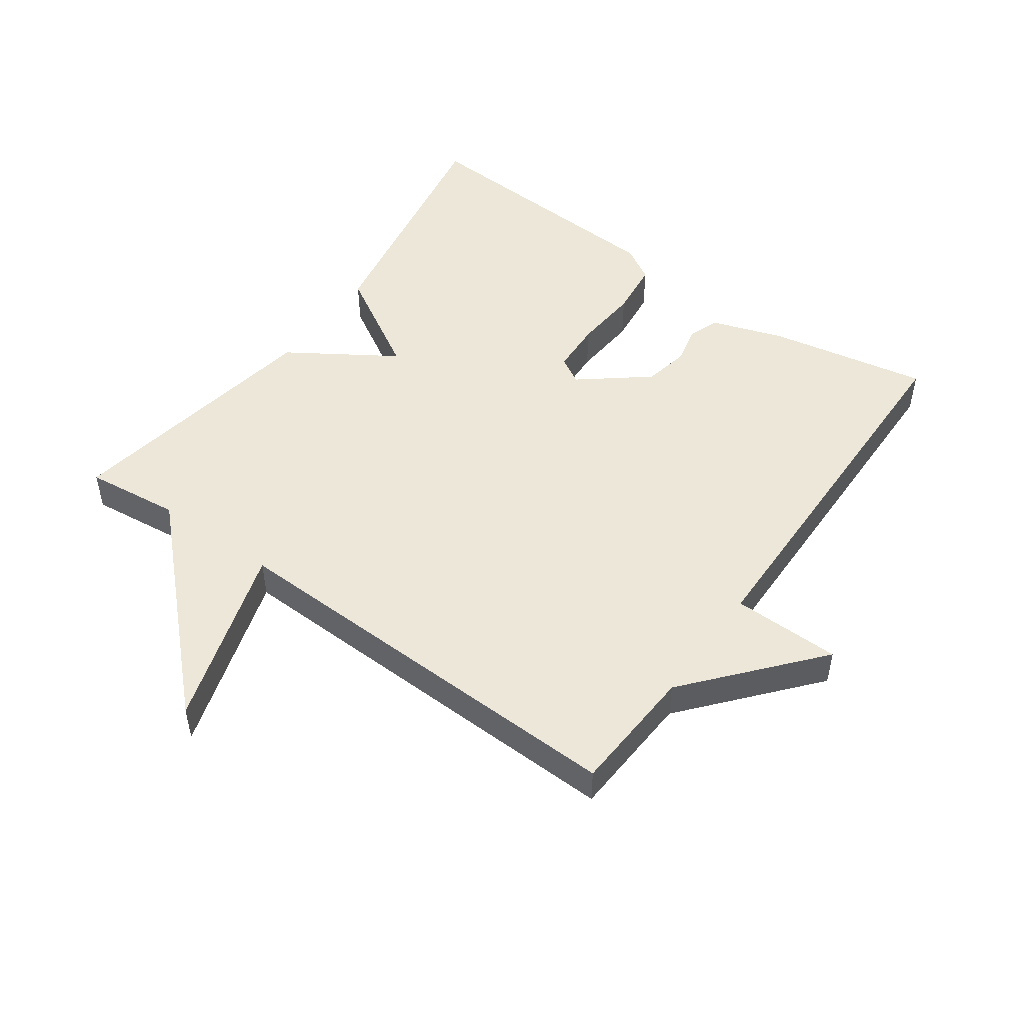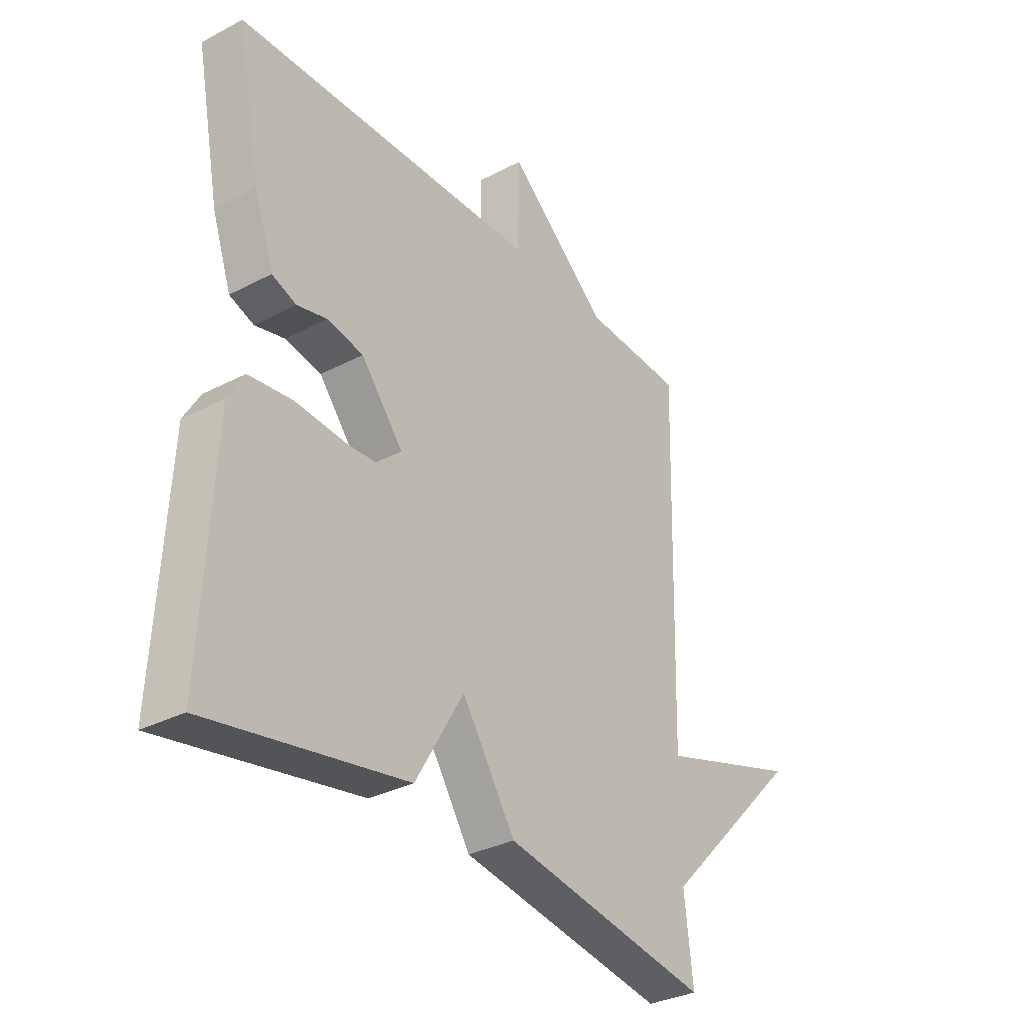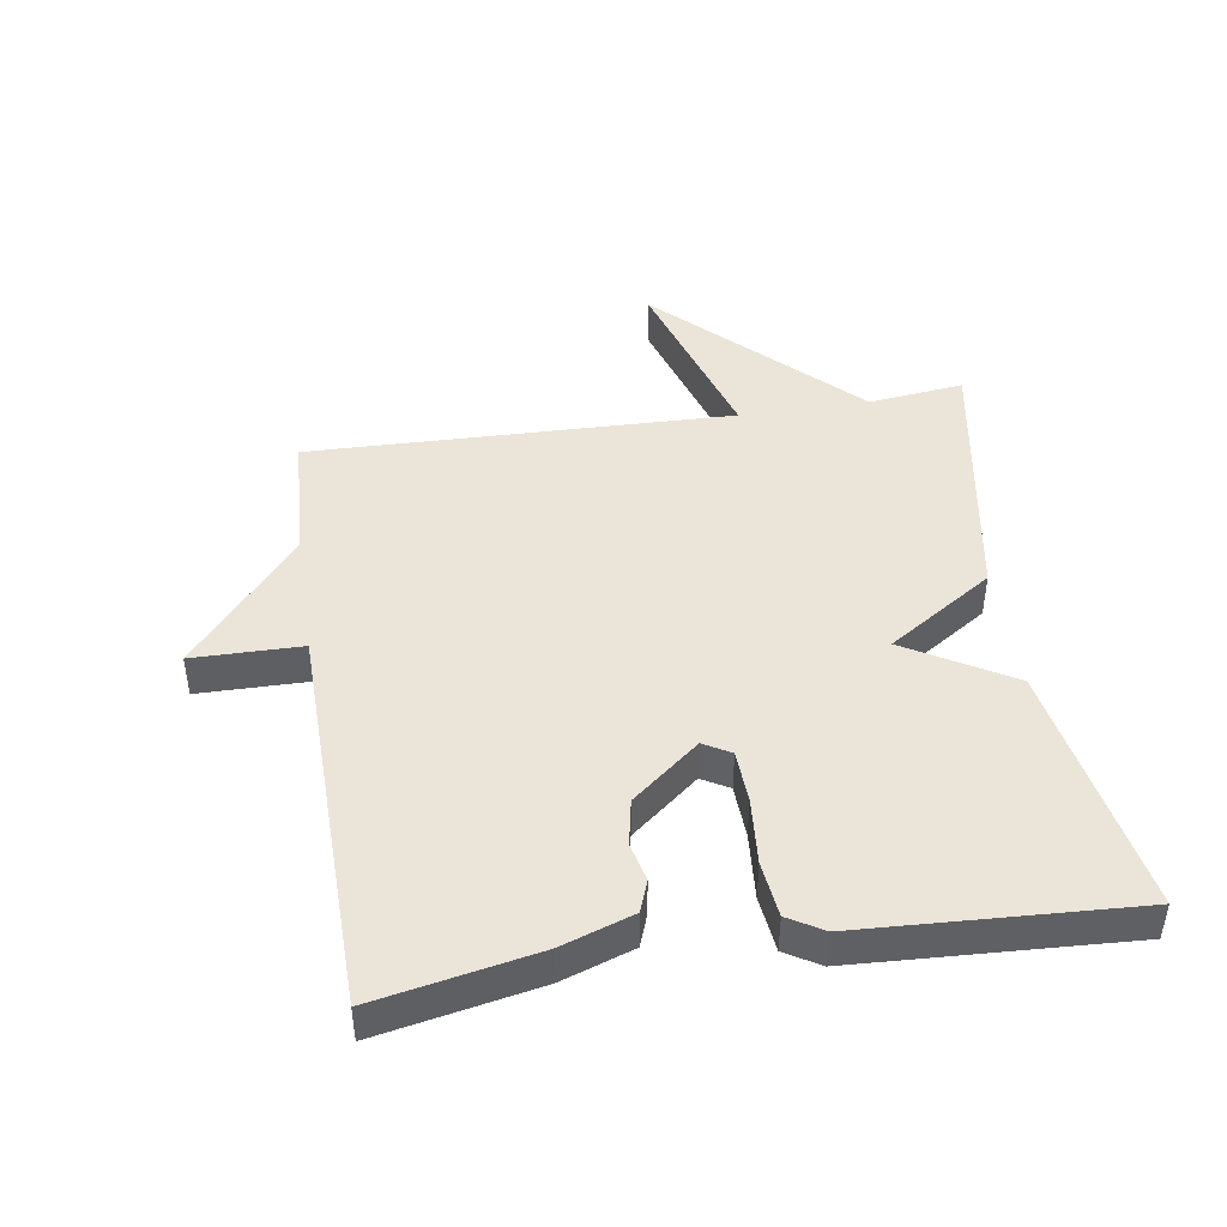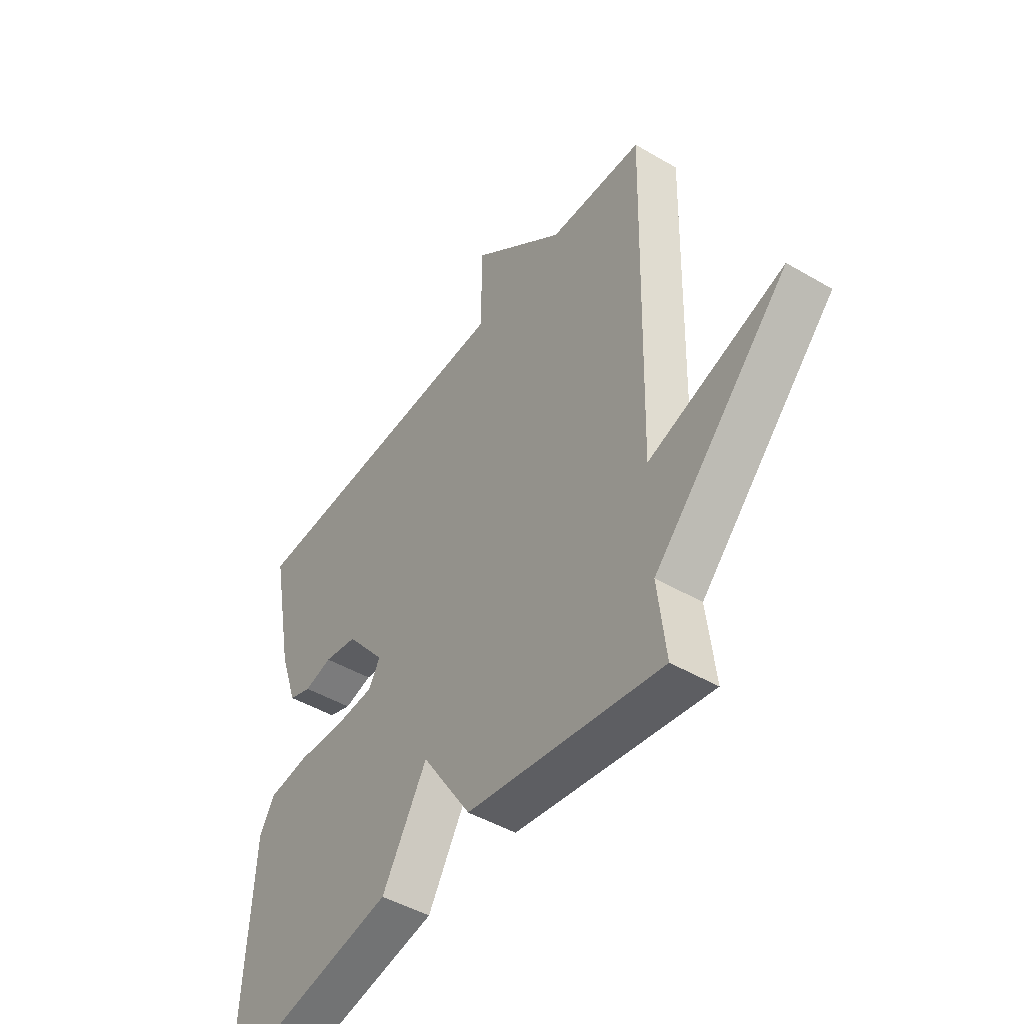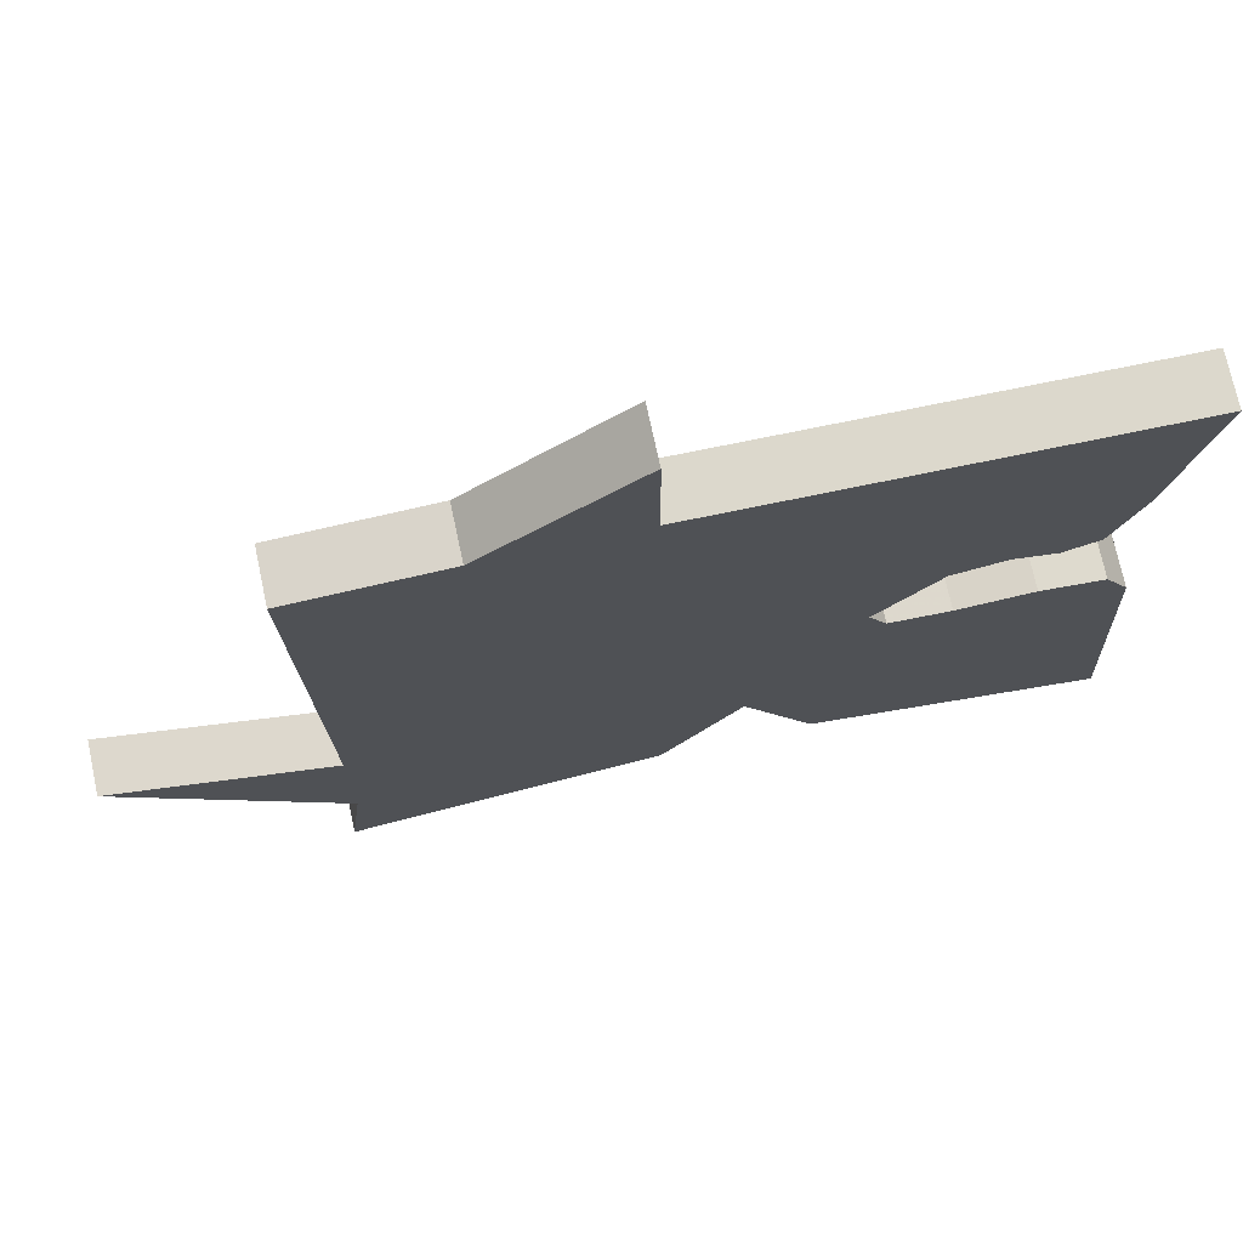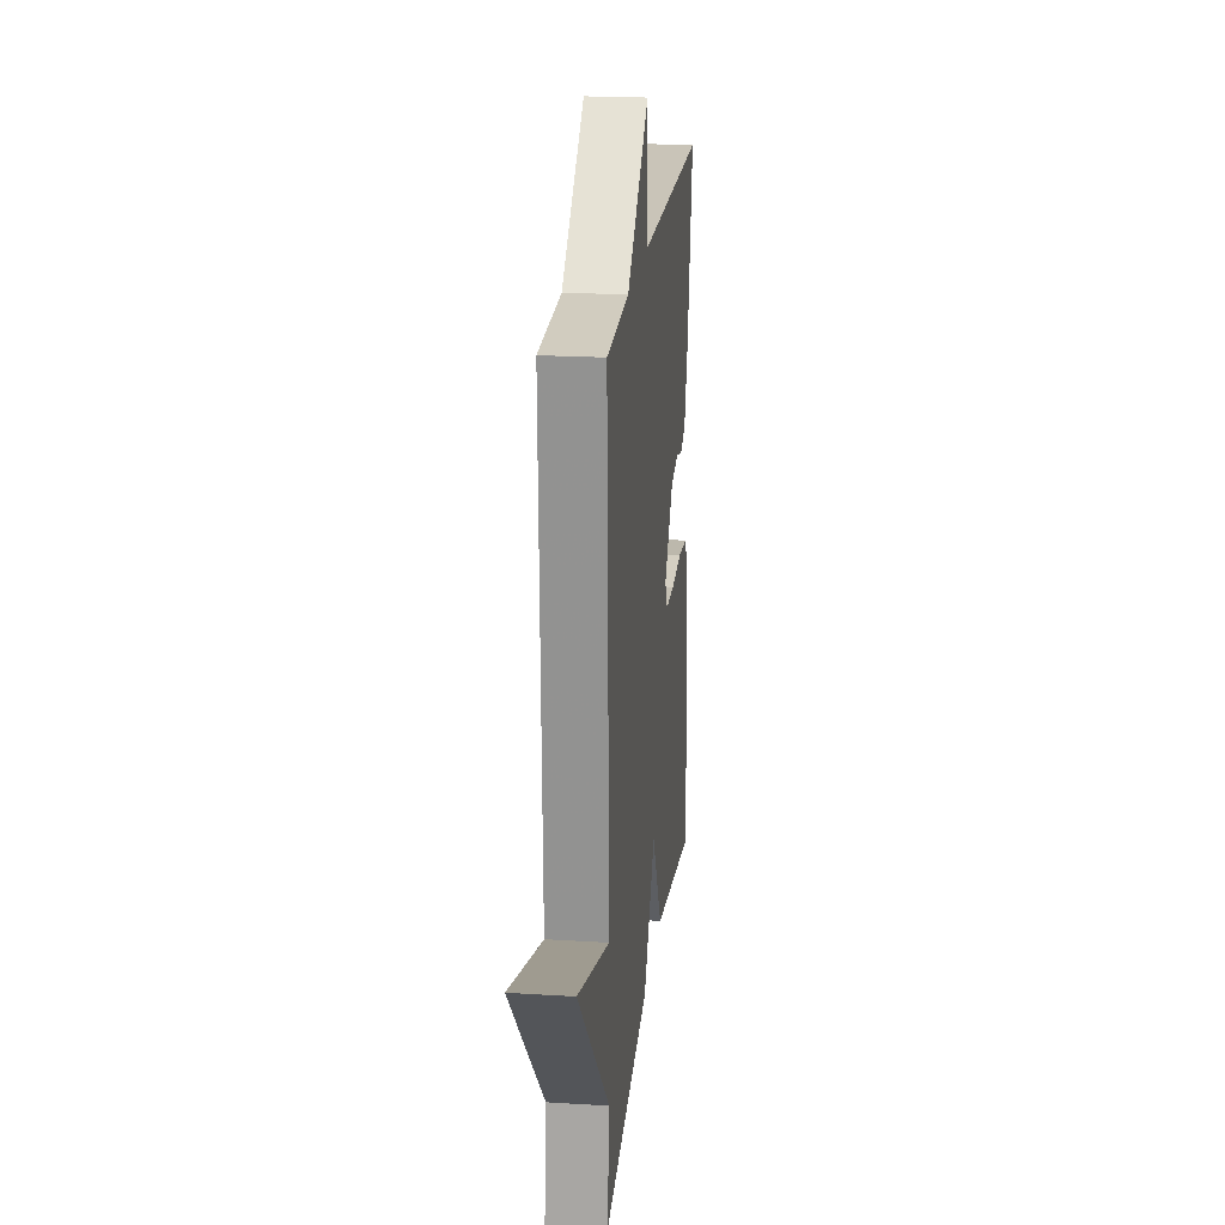
<metadata>
{"format":"obj","ext":"obj","renderer":"f3d","projection":"perspective","resolution":1024,"background":"white","views":[{"elev":49.6,"azim":-54.3,"up":"+Y"},{"elev":-32.4,"azim":126.2,"up":"+Z"},{"elev":45.1,"azim":81.2,"up":"+Y"},{"elev":-46.8,"azim":-123.7,"up":"+Z"},{"elev":73.2,"azim":-12.1,"up":"+Z"},{"elev":21.1,"azim":-83.7,"up":"+Z"}]}
</metadata>
<code>
v 0.5 0.07 0.5
v 0.452 0.07 0.253
v 0.414 0.07 0.142
v 0.366 0.07 0.124
v 0.307 0.07 0.138
v 0.236 0.07 0.124
v 0.153 0.07 0.021
v 0.177 0.07 -0.021
v 0.258 0.07 -0.025
v 0.36 0.07 -0.017
v 0.446 0.07 -0.027
v 0.478 0.07 -0.081
v 0.5 0.07 -0.5
v 0.111 0.07 -0.43
v 0.016 0.07 -0.268
v -0.089 0.07 -0.43
v -0.5 0.07 -0.5
v -0.483 0.07 -0.353
v -0.767 0.07 -0.064
v -0.483 0.07 -0.153
v -0.5 0.07 0.5
v -0.301 0.07 0.511
v -0.103 0.07 0.679
v -0.101 0.07 0.511
v 0.5 0 0.5
v 0.452 0 0.253
v 0.414 0 0.142
v 0.366 0 0.124
v 0.307 0 0.138
v 0.236 0 0.124
v 0.153 0 0.021
v 0.177 0 -0.021
v 0.258 0 -0.025
v 0.36 0 -0.017
v 0.446 0 -0.027
v 0.478 0 -0.081
v 0.5 0 -0.5
v 0.111 0 -0.43
v 0.016 0 -0.268
v -0.089 0 -0.43
v -0.5 0 -0.5
v -0.483 0 -0.353
v -0.767 0 -0.064
v -0.483 0 -0.153
v -0.5 0 0.5
v -0.301 0 0.511
v -0.103 0 0.679
v -0.101 0 0.511
f 22 23 24
f 24 1 2
f 22 24 2
f 21 22 2
f 20 21 2
f 18 19 20
f 15 16 17 18
f 15 18 20
f 13 14 15
f 12 13 15
f 11 12 15
f 10 11 15
f 9 10 15
f 8 9 15 20
f 7 8 20
f 6 7 20
f 2 3 4 5
f 2 5 6
f 2 6 20
f 48 47 46
f 26 25 48
f 26 48 46
f 26 46 45
f 26 45 44
f 44 43 42
f 42 41 40 39
f 44 42 39
f 39 38 37
f 39 37 36
f 39 36 35
f 39 35 34
f 39 34 33
f 44 39 33 32
f 44 32 31
f 44 31 30
f 29 28 27 26
f 30 29 26
f 44 30 26
f 1 25 26 2
f 2 26 27 3
f 3 27 28 4
f 4 28 29 5
f 5 29 30 6
f 6 30 31 7
f 7 31 32 8
f 8 32 33 9
f 9 33 34 10
f 10 34 35 11
f 11 35 36 12
f 12 36 37 13
f 13 37 38 14
f 14 38 39 15
f 15 39 40 16
f 16 40 41 17
f 17 41 42 18
f 18 42 43 19
f 19 43 44 20
f 20 44 45 21
f 21 45 46 22
f 22 46 47 23
f 23 47 48 24
f 24 48 25 1

</code>
